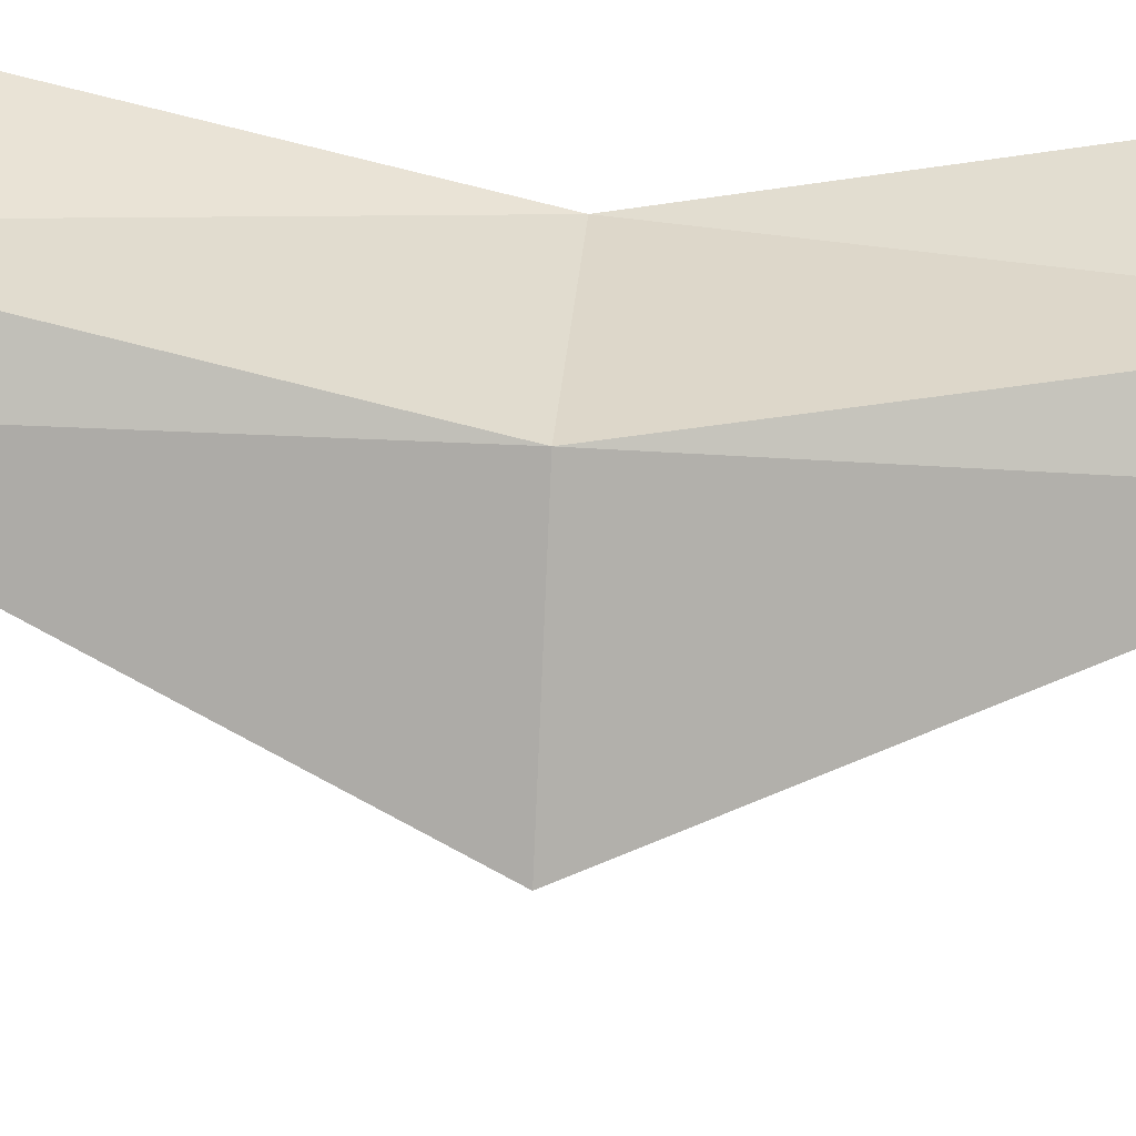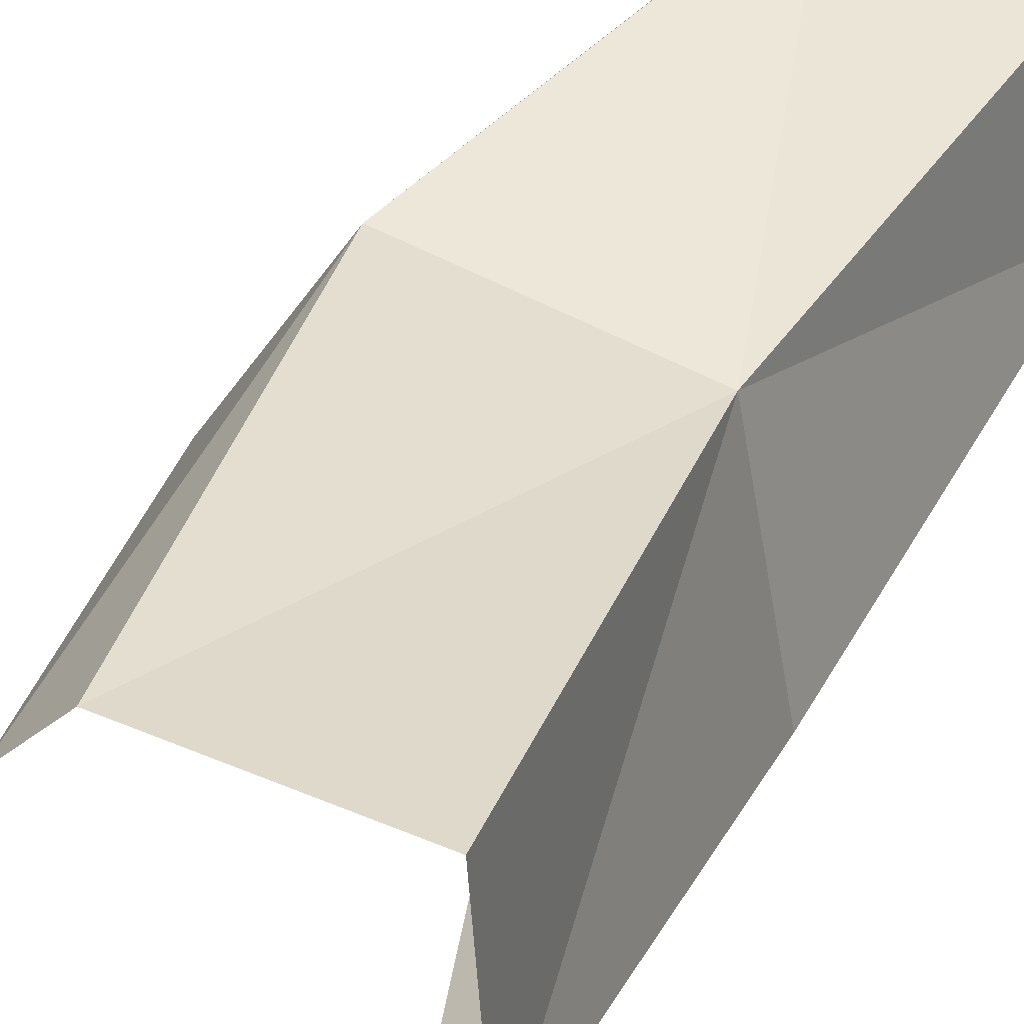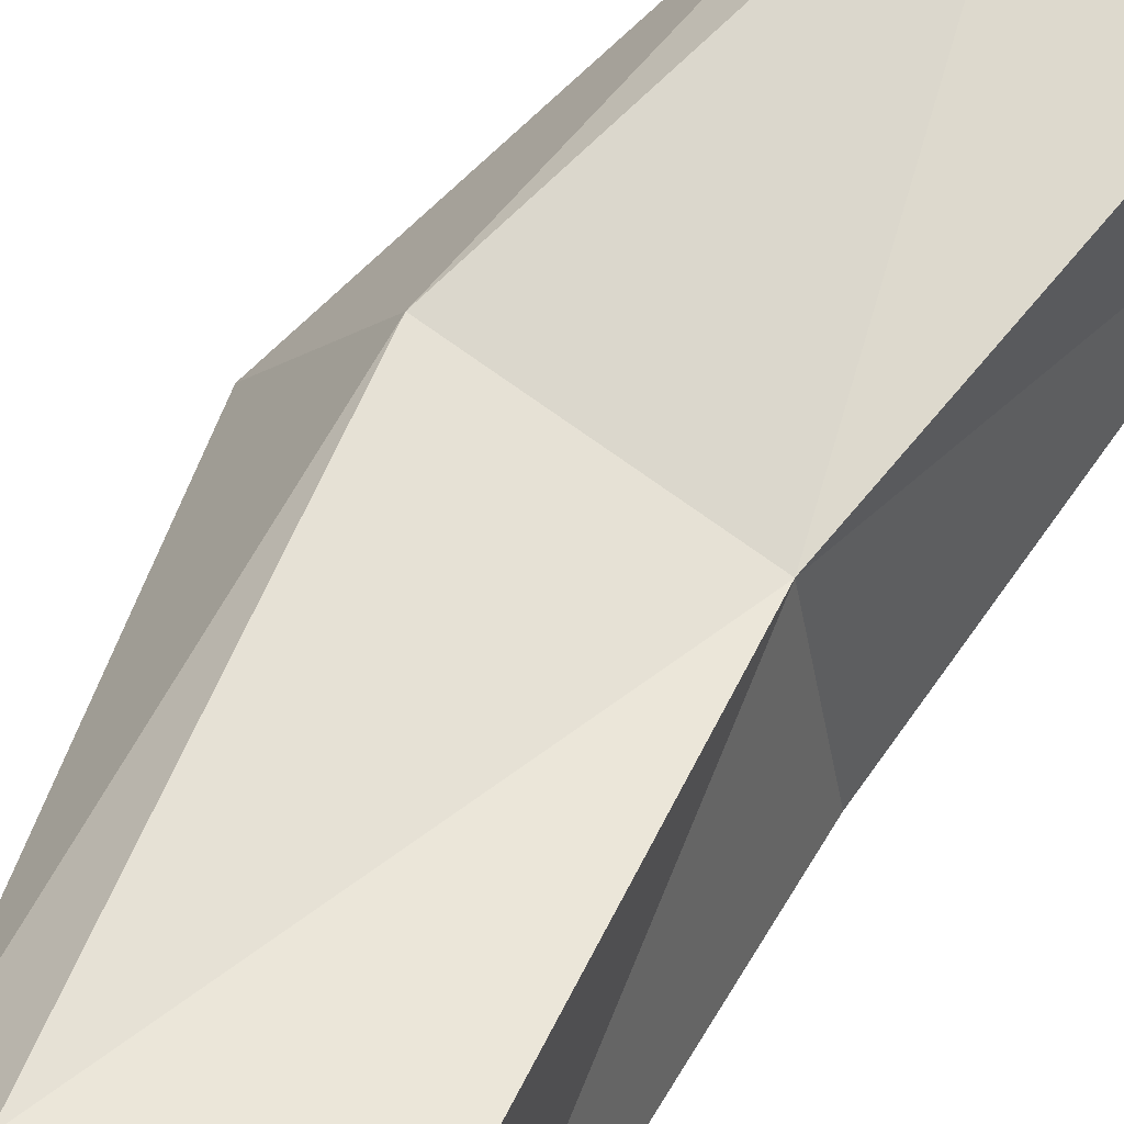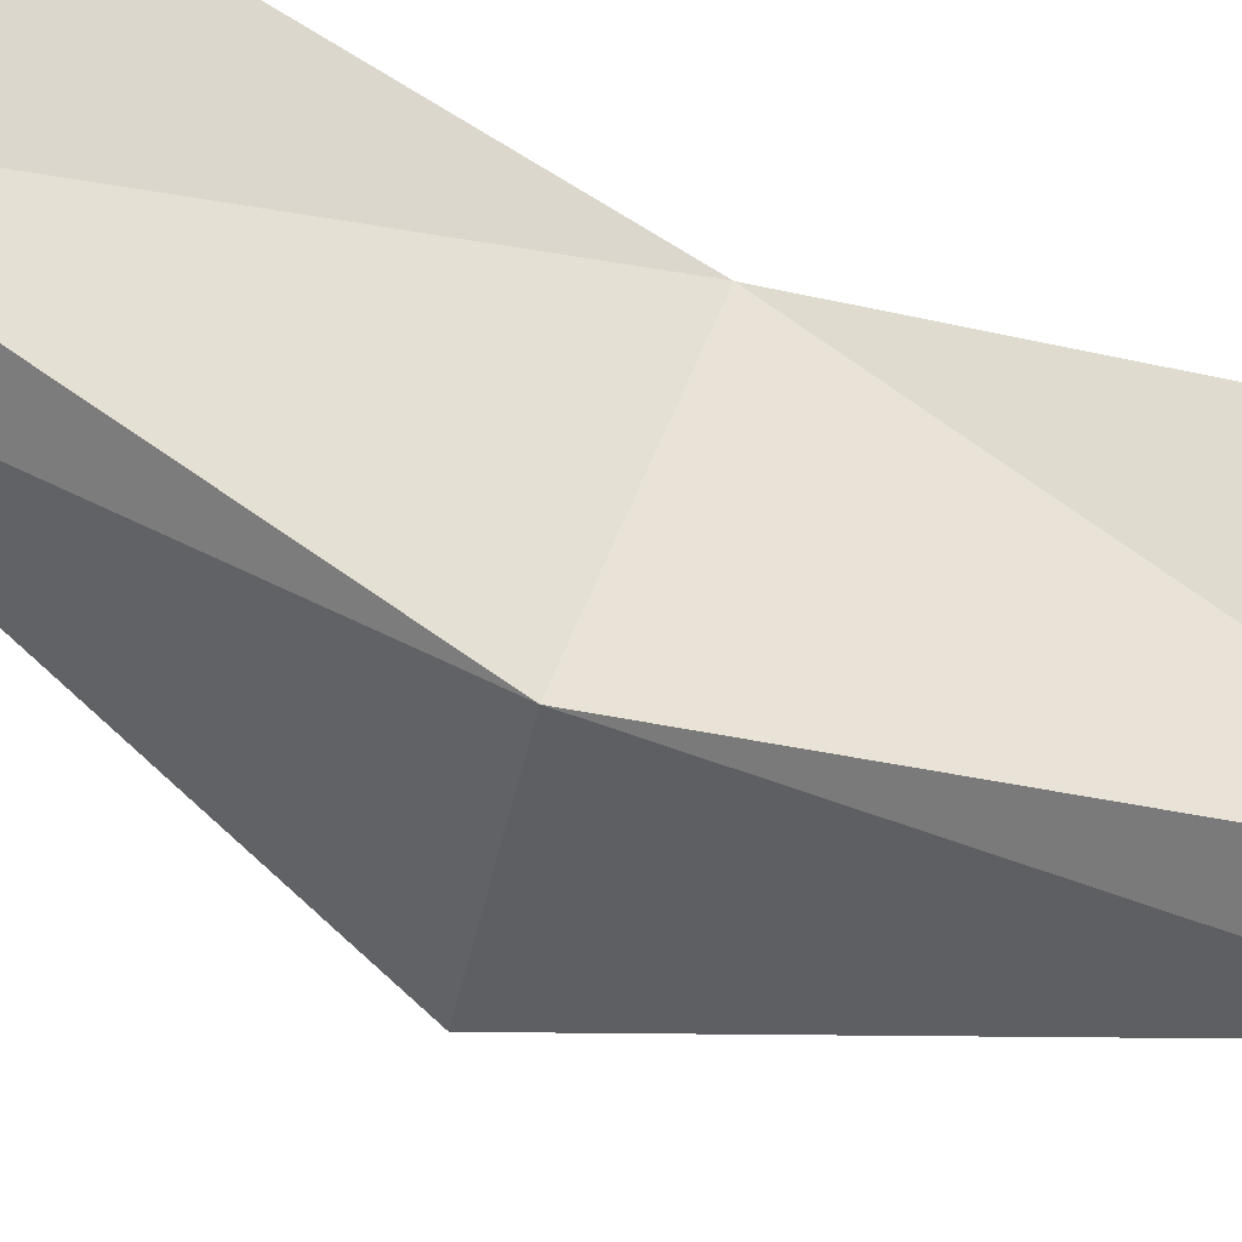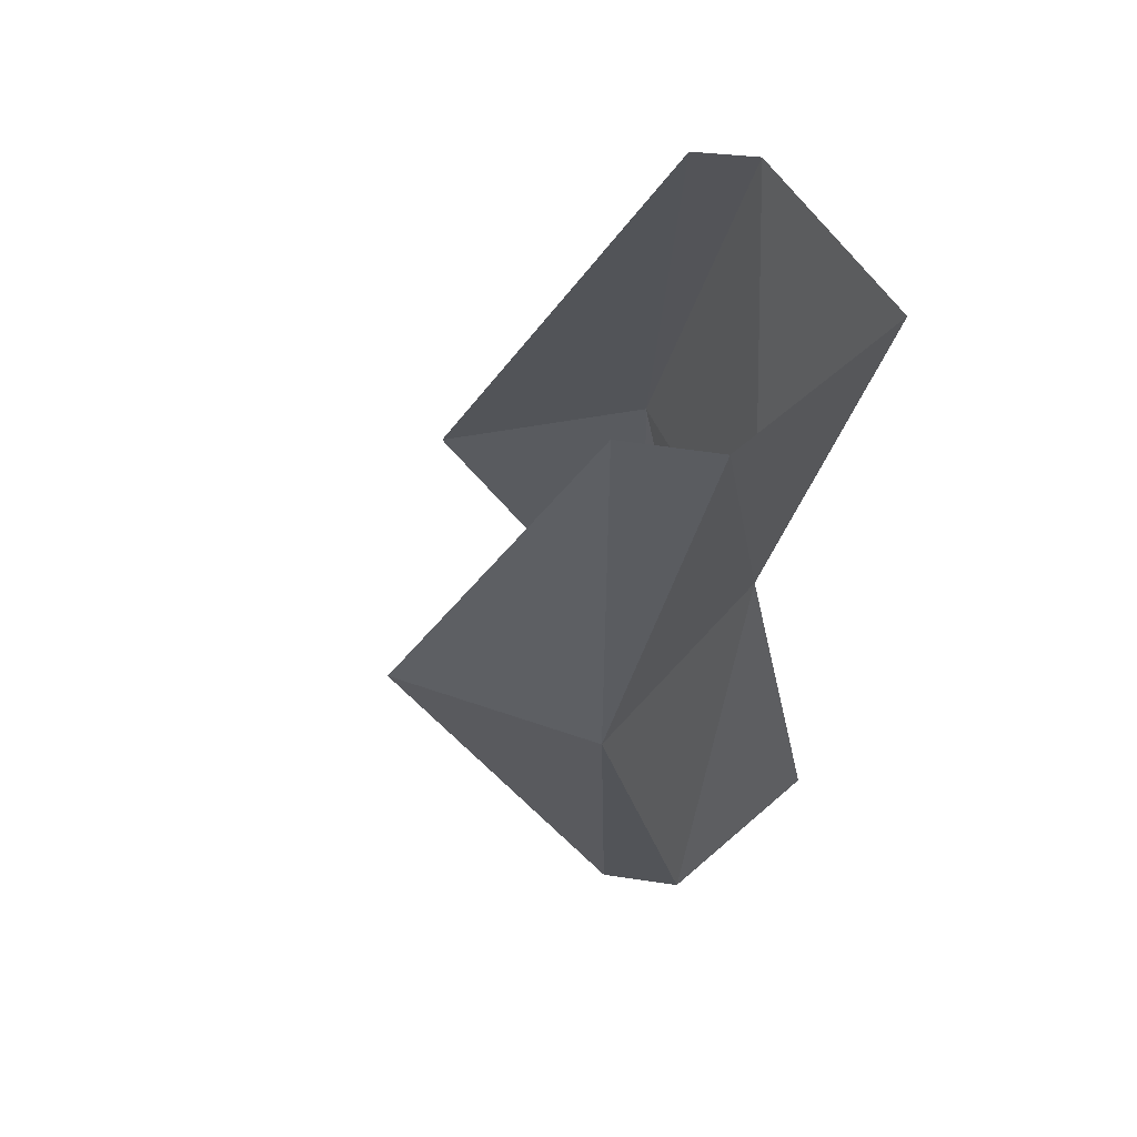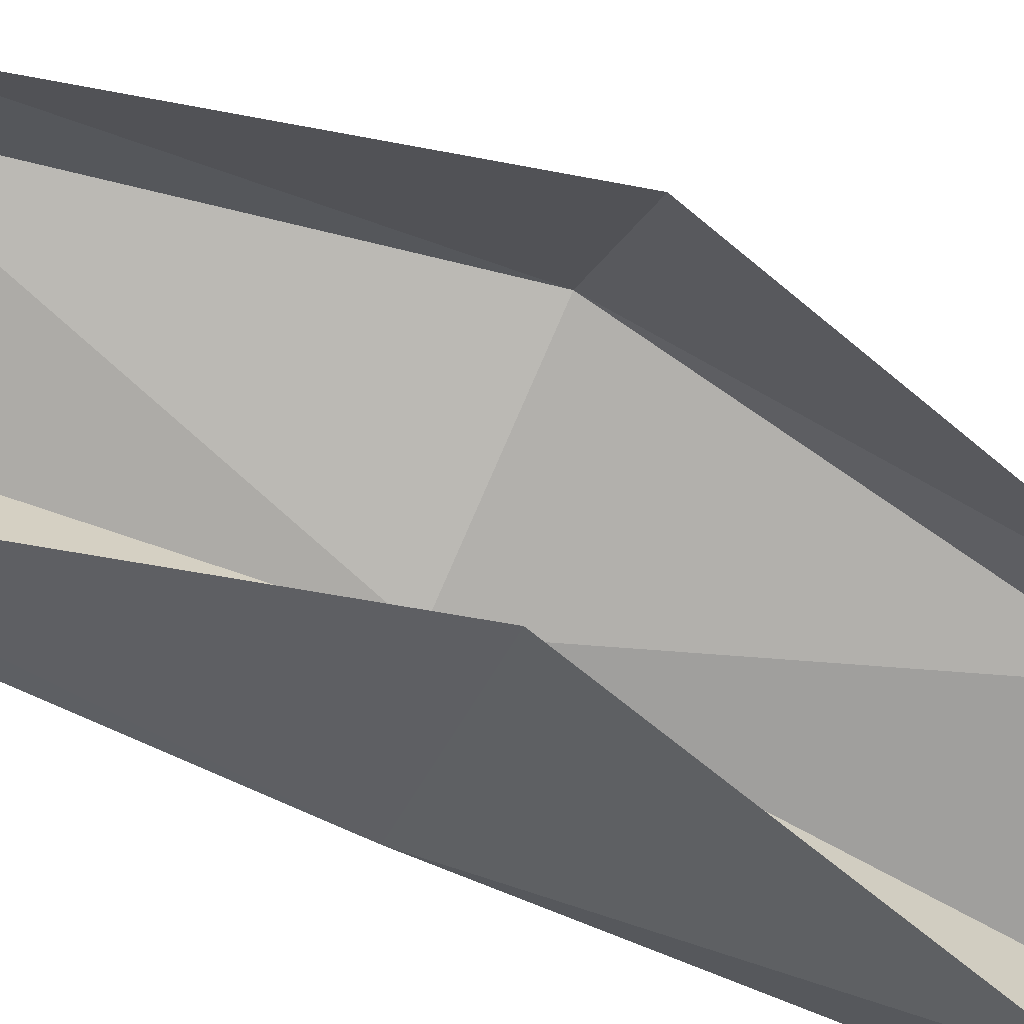
<metadata>
{"format":"obj","ext":"obj","renderer":"f3d","projection":"perspective","resolution":1024,"background":"white","views":[{"elev":44.5,"azim":94.6,"up":"+Y"},{"elev":36.8,"azim":-154.5,"up":"+Y"},{"elev":62.6,"azim":-146.9,"up":"+Y"},{"elev":74.4,"azim":112.3,"up":"+Y"},{"elev":60.7,"azim":142.3,"up":"+Z"},{"elev":-70.7,"azim":65.8,"up":"+Y"}]}
</metadata>
<code>
v 0.8688 -1.33 0
v 0.8688 -1.33 2
v 0.8992 -0.9051 0
v 0.8992 -0.9051 2
v 0.9814 -1.439 -0.00092
v 0.9647 -1.423 1.999
v 1.324 -0.8747 0
v 1.324 -0.8747 2
v 0.9369 -1.531 1
v 1.033 -1.039 1
v 1.528 -0.9403 1
v 1.786 -1.339 1
v 1.463 -1.021 2
v 1.451 -1.008 0
v 1.347 -1.749 0.9935
f 2 10 9
f 10 8 11
f 11 13 12
f 6 9 15
f 5 9 1
f 11 14 7
f 10 7 3
f 1 10 3
f 2 4 10
f 10 4 8
f 11 8 13
f 6 2 9
f 5 15 9
f 11 12 14
f 10 11 7
f 1 9 10

</code>
